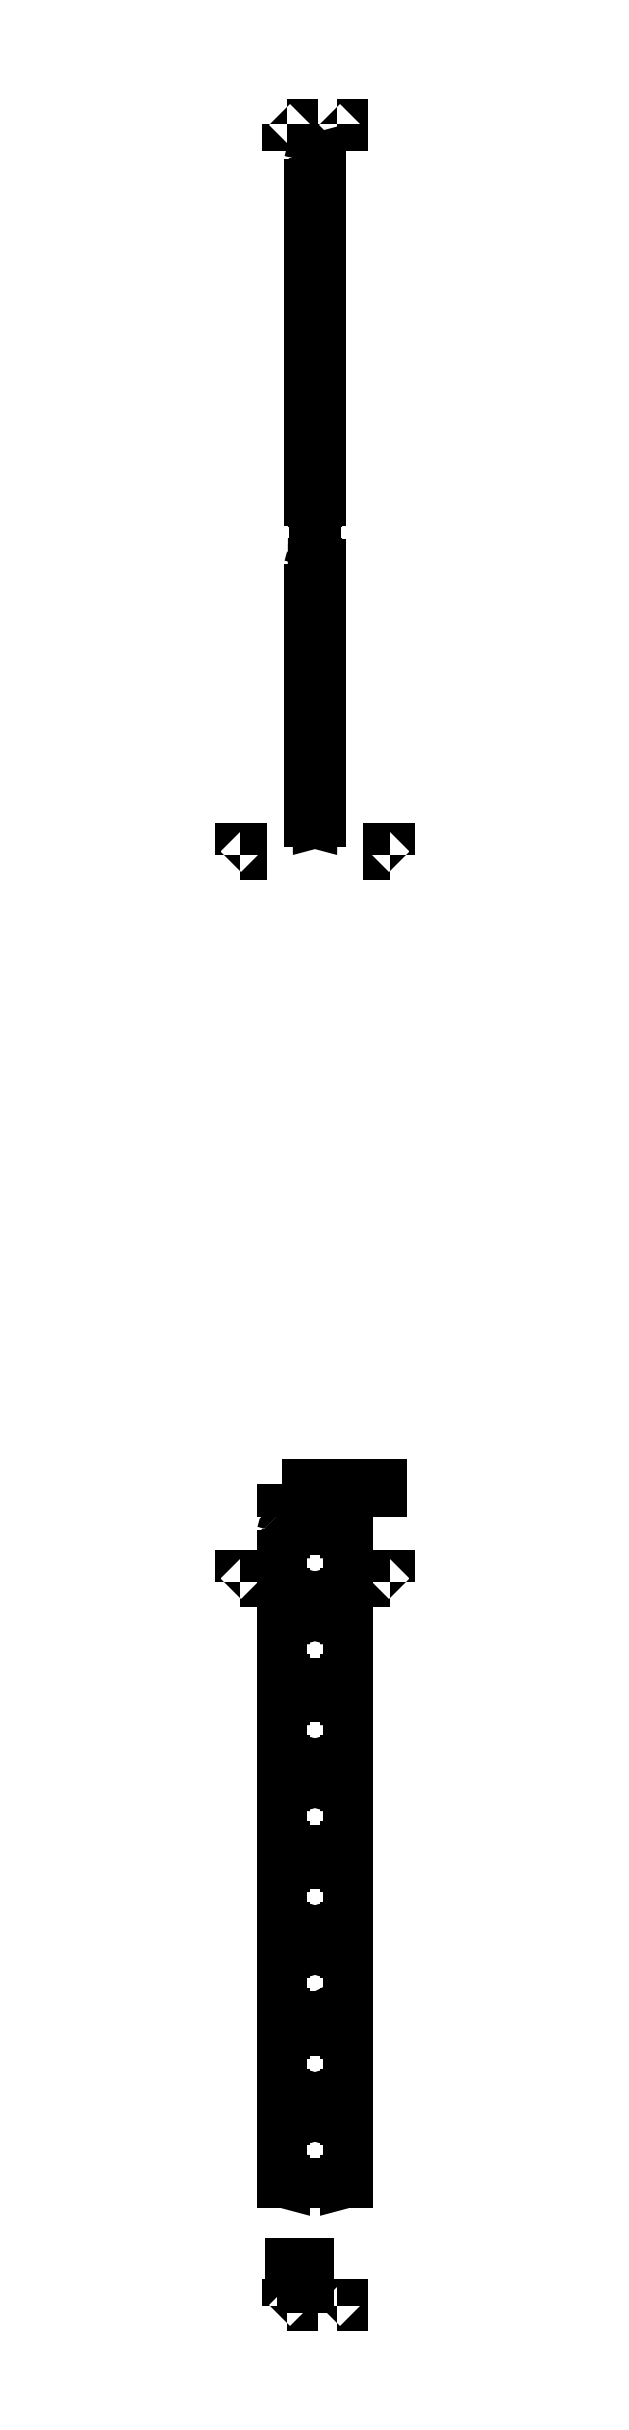
<metadata>
{"format":"dxf","ext":"dxf","renderer":"ezdxf+matplotlib","layout":"modelspace","background":"white","min_lineweight":24,"dpi":150}
</metadata>
<code>
0
SECTION
2
ENTITIES
0
INSERT
2
H
8
0
10
0
20
0
0
ENDSEC
0
EOF

</code>
